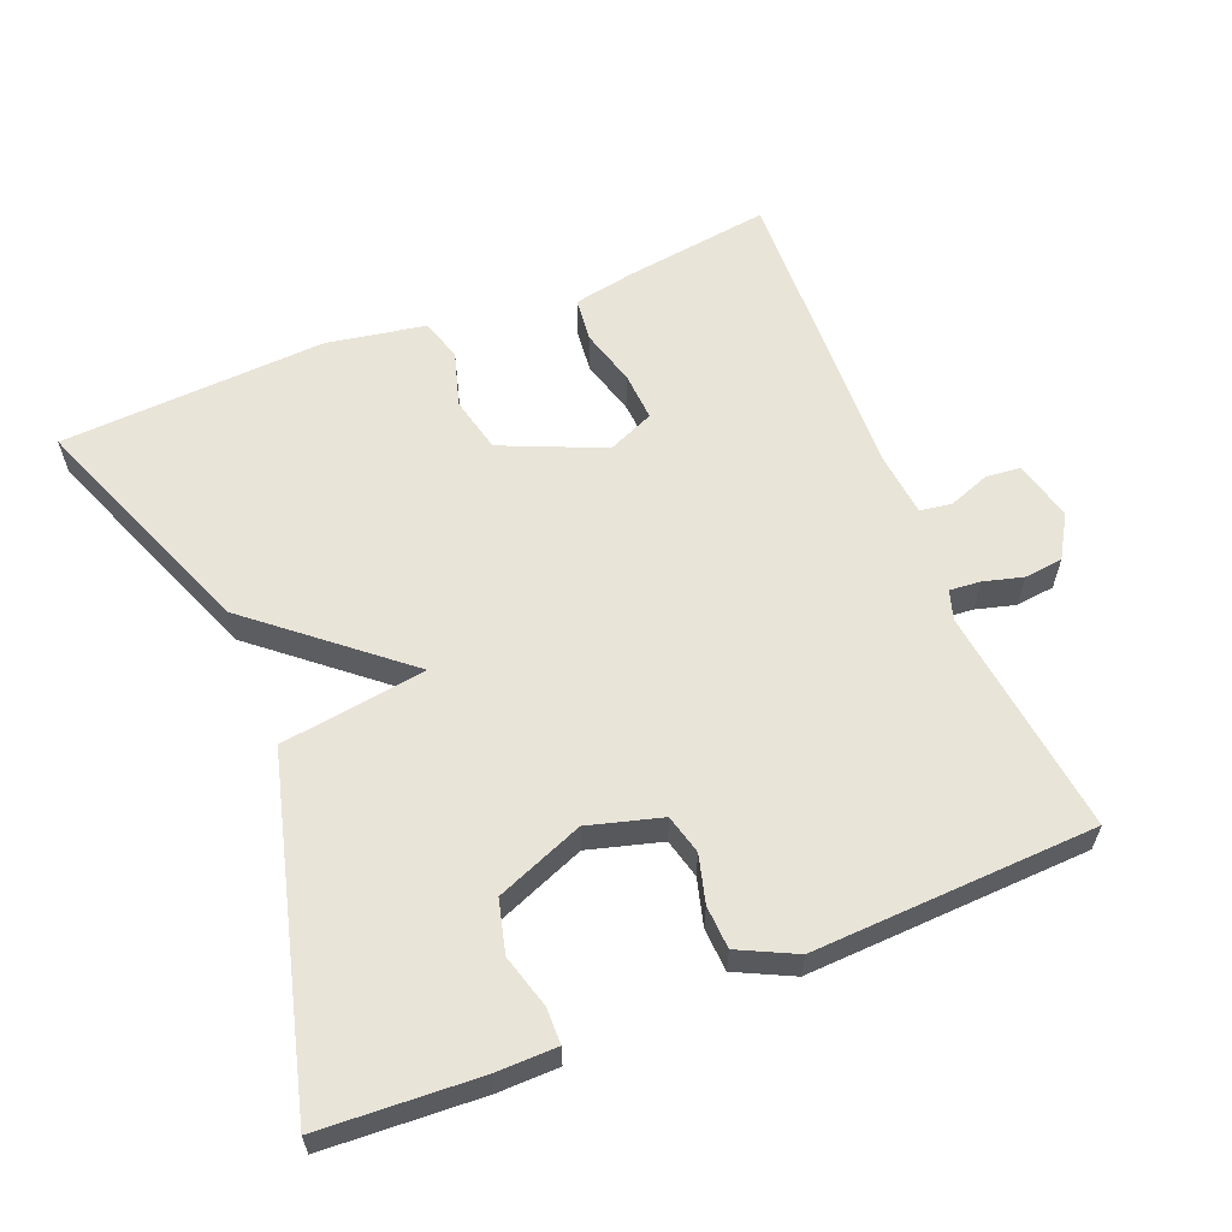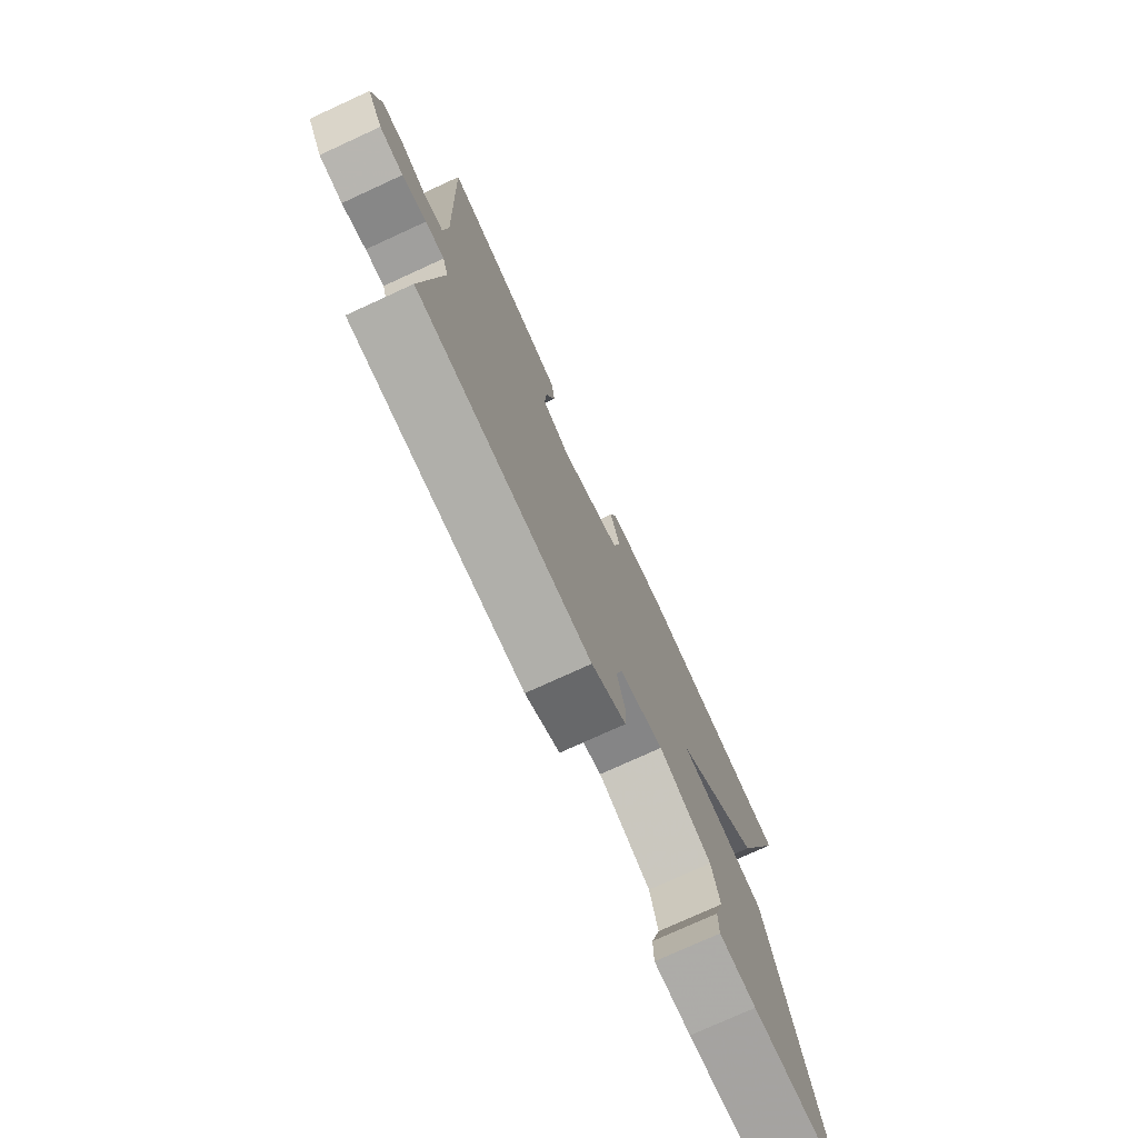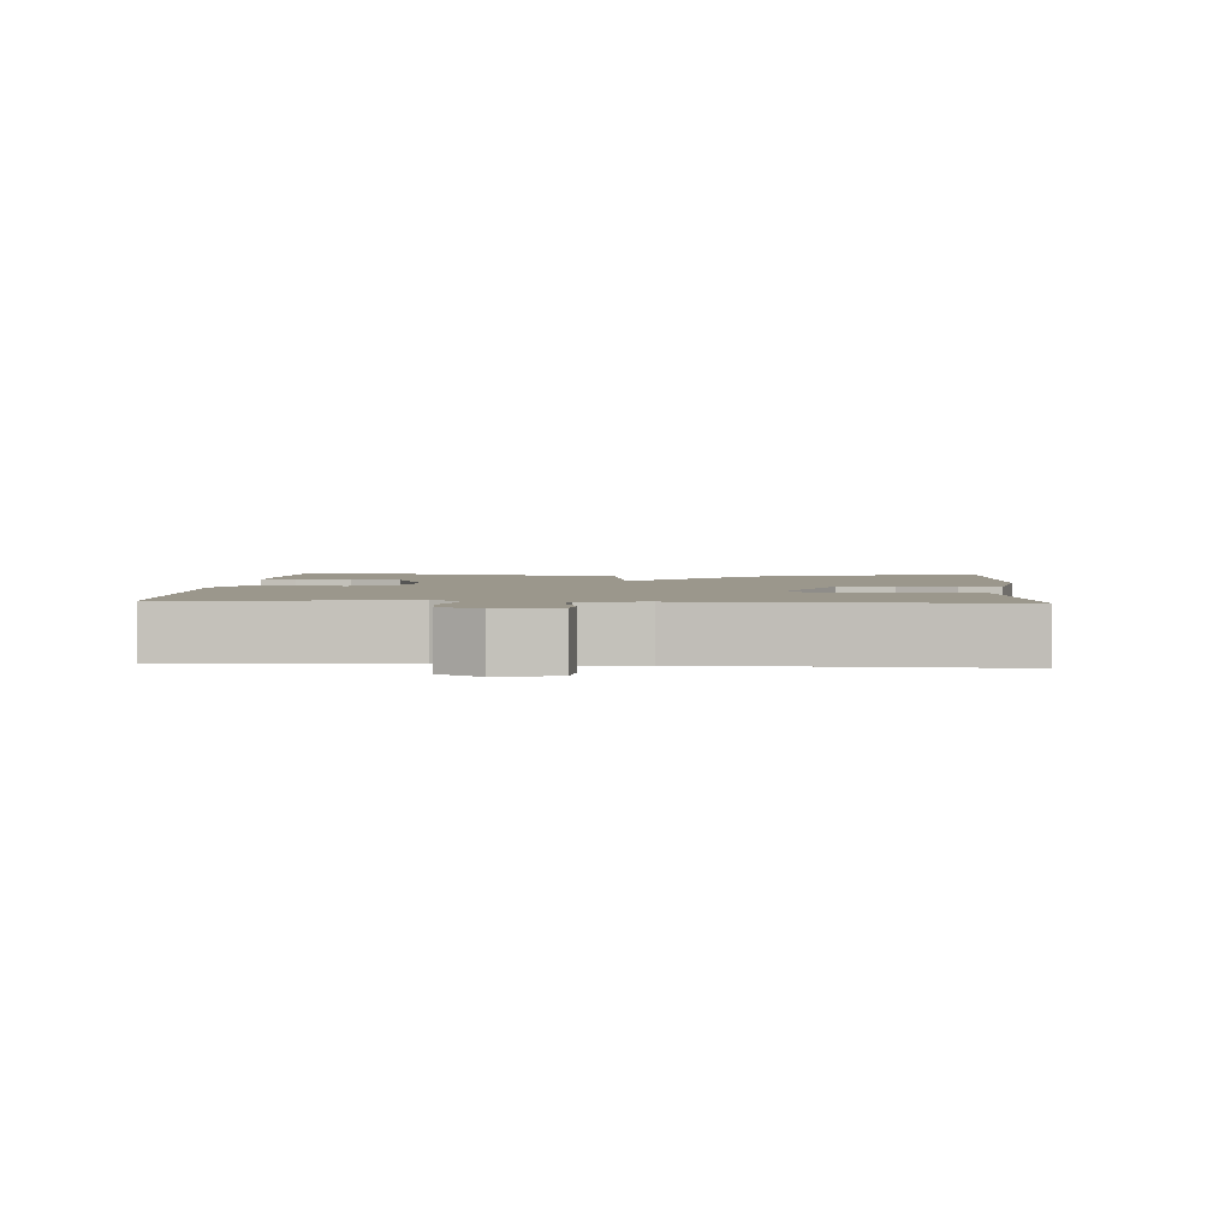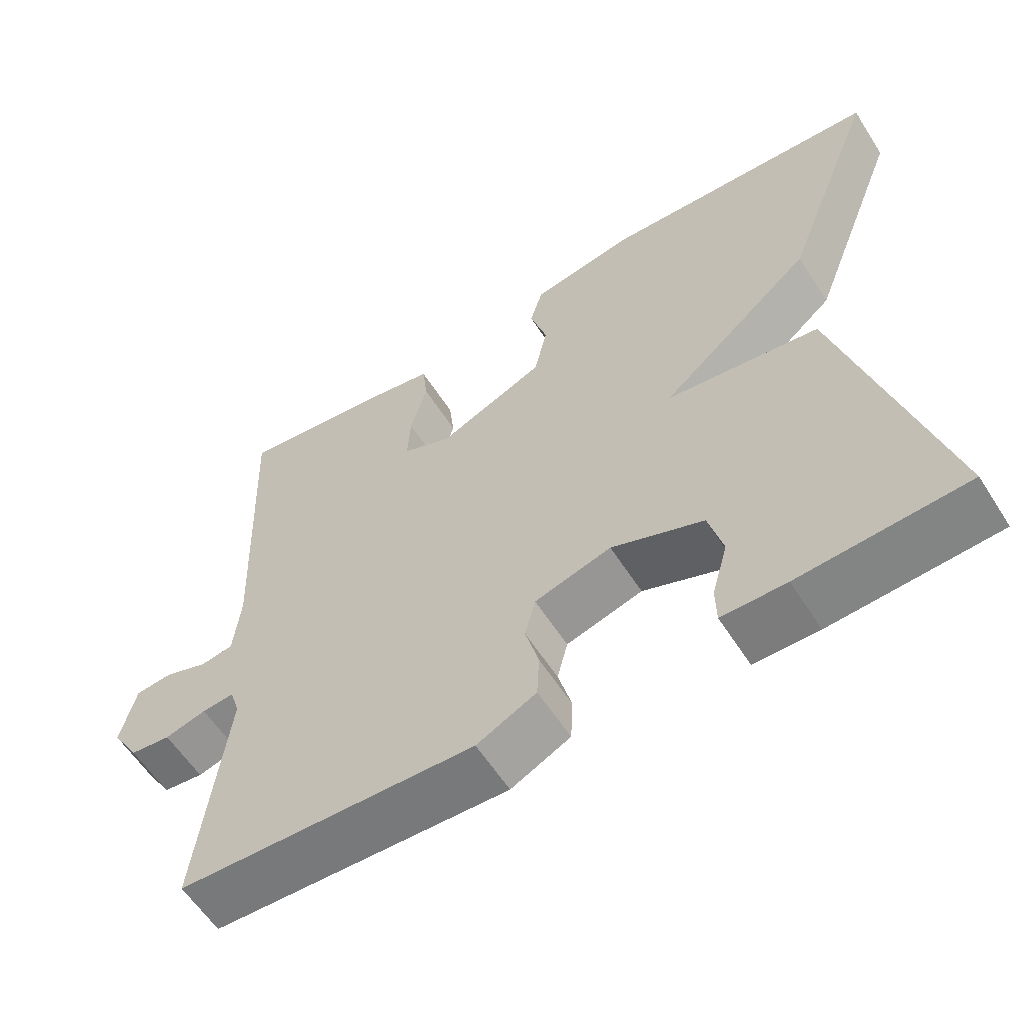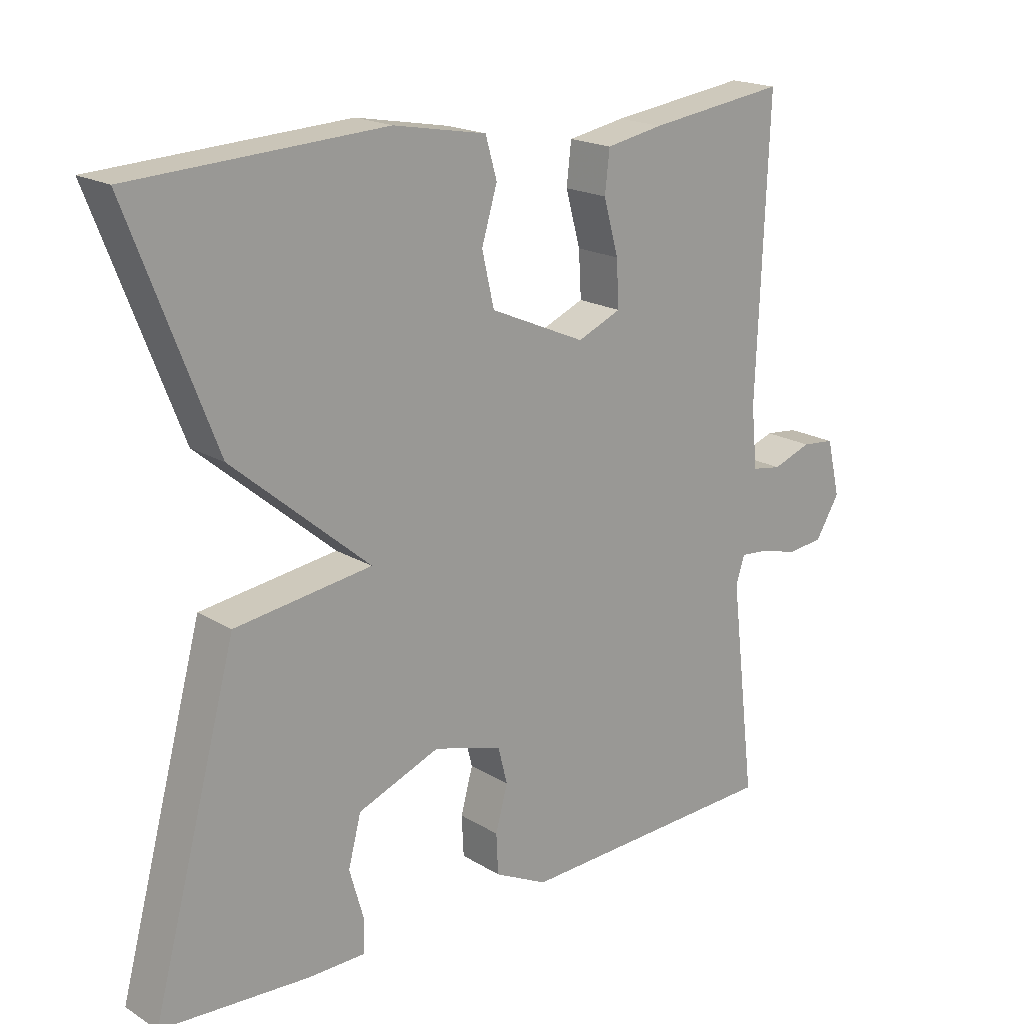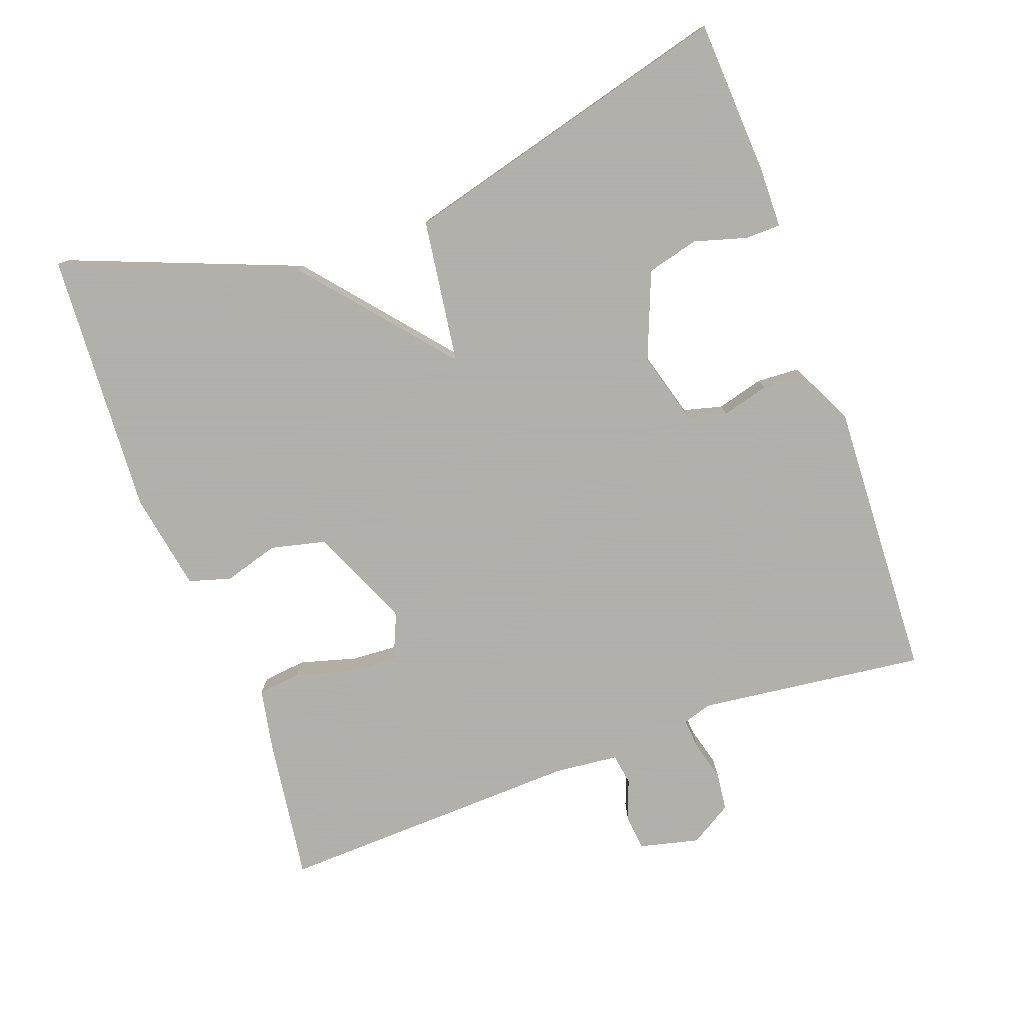
<metadata>
{"format":"obj","ext":"obj","renderer":"f3d","projection":"perspective","resolution":1024,"background":"white","views":[{"elev":60.1,"azim":157.8,"up":"+Y"},{"elev":-76.0,"azim":-65.4,"up":"+Z"},{"elev":2.8,"azim":-86.3,"up":"+Y"},{"elev":-59.2,"azim":32.4,"up":"+Z"},{"elev":18.9,"azim":138.9,"up":"+Z"},{"elev":-78.4,"azim":109.8,"up":"+Y"}]}
</metadata>
<code>
v -0.5 0.07 0.5
v -0.295 0.07 0.472
v -0.21 0.07 0.456
v -0.203 0.07 0.395
v -0.225 0.07 0.315
v -0.229 0.07 0.247
v -0.164 0.07 0.219
v -0.022 0.07 0.281
v -0.004 0.07 0.359
v -0.027 0.07 0.436
v -0.01 0.07 0.495
v 0.128 0.07 0.52
v 0.5 0.07 0.5
v 0.373 0.07 0.172
v 0.17 0.07 0
v 0.373 0.07 -0.028
v 0.5 0.07 -0.5
v 0.28 0.07 -0.513
v 0.195 0.07 -0.512
v 0.194 0.07 -0.462
v 0.215 0.07 -0.388
v 0.196 0.07 -0.315
v 0.074 0.07 -0.267
v -0.028 0.07 -0.296
v -0.042 0.07 -0.351
v -0.024 0.07 -0.417
v -0.027 0.07 -0.477
v -0.106 0.07 -0.516
v -0.5 0.07 -0.5
v -0.462 0.07 -0.181
v -0.475 0.07 -0.14
v -0.518 0.07 -0.144
v -0.573 0.07 -0.159
v -0.627 0.07 -0.153
v -0.663 0.07 -0.094
v -0.643 0.07 -0.01
v -0.594 0.07 -0.005
v -0.536 0.07 -0.026
v -0.492 0.07 -0.019
v -0.483 0.07 0.071
v -0.5 0 0.5
v -0.295 0 0.472
v -0.21 0 0.456
v -0.203 0 0.395
v -0.225 0 0.315
v -0.229 0 0.247
v -0.164 0 0.219
v -0.022 0 0.281
v -0.004 0 0.359
v -0.027 0 0.436
v -0.01 0 0.495
v 0.128 0 0.52
v 0.5 0 0.5
v 0.373 0 0.172
v 0.17 0 0
v 0.373 0 -0.028
v 0.5 0 -0.5
v 0.28 0 -0.513
v 0.195 0 -0.512
v 0.194 0 -0.462
v 0.215 0 -0.388
v 0.196 0 -0.315
v 0.074 0 -0.267
v -0.028 0 -0.296
v -0.042 0 -0.351
v -0.024 0 -0.417
v -0.027 0 -0.477
v -0.106 0 -0.516
v -0.5 0 -0.5
v -0.462 0 -0.181
v -0.475 0 -0.14
v -0.518 0 -0.144
v -0.573 0 -0.159
v -0.627 0 -0.153
v -0.663 0 -0.094
v -0.643 0 -0.01
v -0.594 0 -0.005
v -0.536 0 -0.026
v -0.492 0 -0.019
v -0.483 0 0.071
f 36 37 38
f 35 36 38
f 34 35 38
f 33 34 38
f 32 33 38
f 31 32 38 39
f 30 31 39 40
f 28 29 30
f 27 28 30
f 26 27 30
f 25 26 30
f 30 40 1
f 25 30 1
f 24 25 1
f 19 20 21
f 18 19 21
f 17 18 21
f 16 17 21
f 15 16 21 22
f 13 14 15
f 12 13 15
f 11 12 15
f 10 11 15
f 9 10 15
f 15 22 23
f 9 15 23
f 8 9 23
f 3 4 5
f 2 3 5
f 1 2 5
f 1 5 6
f 24 1 6
f 7 8 23 24
f 6 7 24
f 78 77 76
f 78 76 75
f 78 75 74
f 78 74 73
f 78 73 72
f 79 78 72 71
f 80 79 71 70
f 70 69 68
f 70 68 67
f 70 67 66
f 70 66 65
f 41 80 70
f 41 70 65
f 41 65 64
f 61 60 59
f 61 59 58
f 61 58 57
f 61 57 56
f 62 61 56 55
f 55 54 53
f 55 53 52
f 55 52 51
f 55 51 50
f 55 50 49
f 63 62 55
f 63 55 49
f 63 49 48
f 45 44 43
f 45 43 42
f 45 42 41
f 46 45 41
f 46 41 64
f 64 63 48 47
f 64 47 46
f 1 41 42 2
f 2 42 43 3
f 3 43 44 4
f 4 44 45 5
f 5 45 46 6
f 6 46 47 7
f 7 47 48 8
f 8 48 49 9
f 9 49 50 10
f 10 50 51 11
f 11 51 52 12
f 12 52 53 13
f 13 53 54 14
f 14 54 55 15
f 15 55 56 16
f 16 56 57 17
f 17 57 58 18
f 18 58 59 19
f 19 59 60 20
f 20 60 61 21
f 21 61 62 22
f 22 62 63 23
f 23 63 64 24
f 24 64 65 25
f 25 65 66 26
f 26 66 67 27
f 27 67 68 28
f 28 68 69 29
f 29 69 70 30
f 30 70 71 31
f 31 71 72 32
f 32 72 73 33
f 33 73 74 34
f 34 74 75 35
f 35 75 76 36
f 36 76 77 37
f 37 77 78 38
f 38 78 79 39
f 39 79 80 40
f 40 80 41 1

</code>
